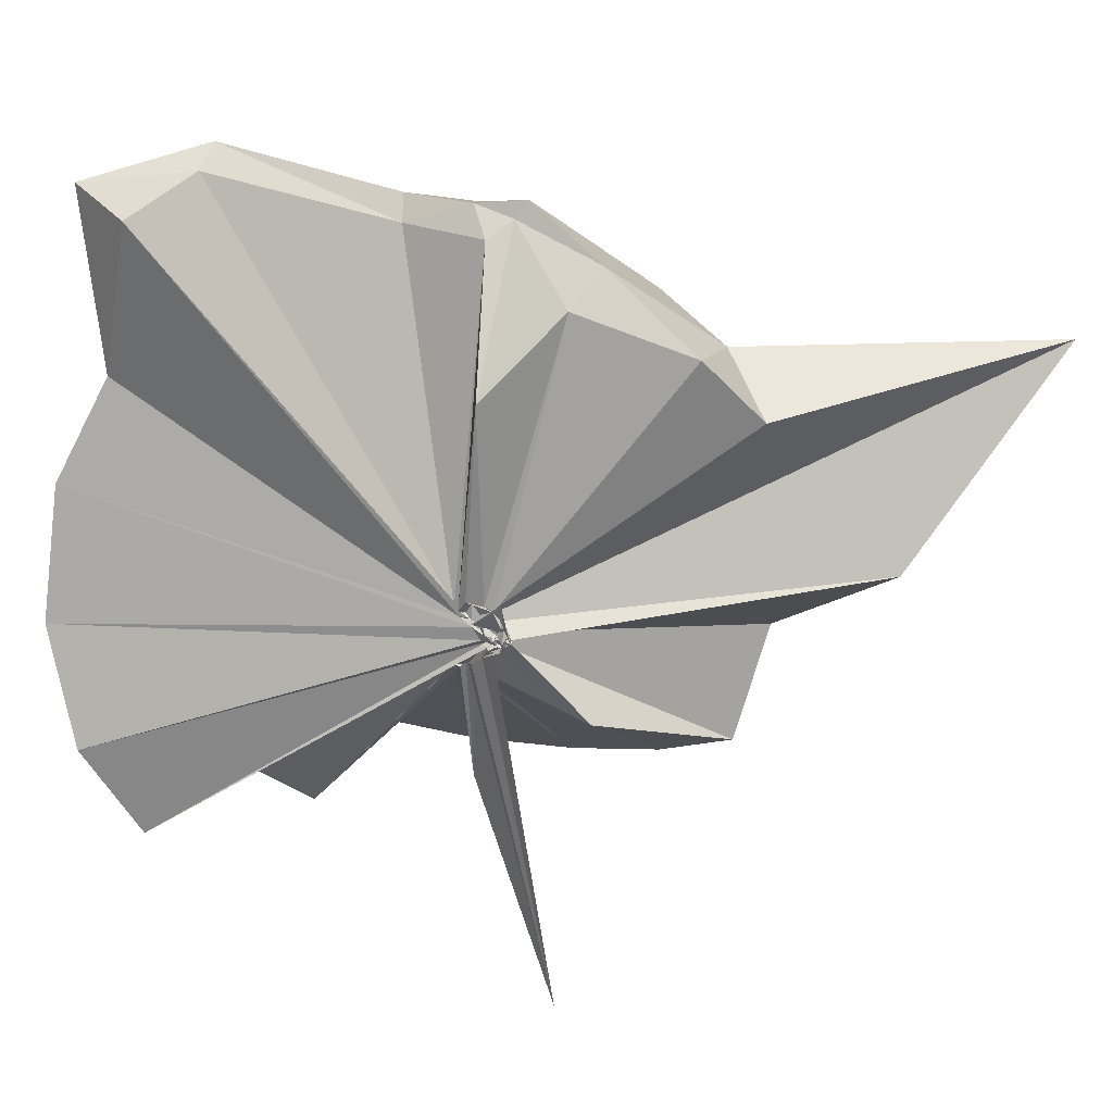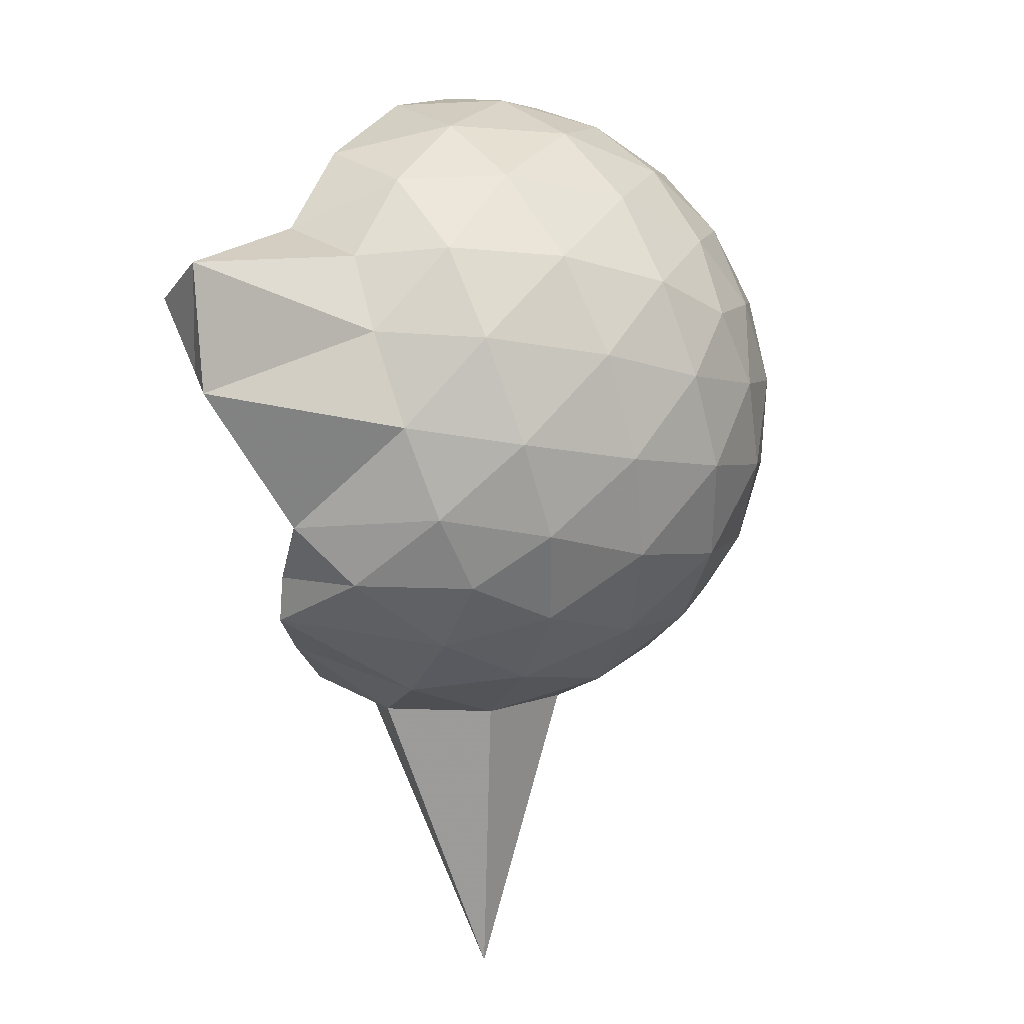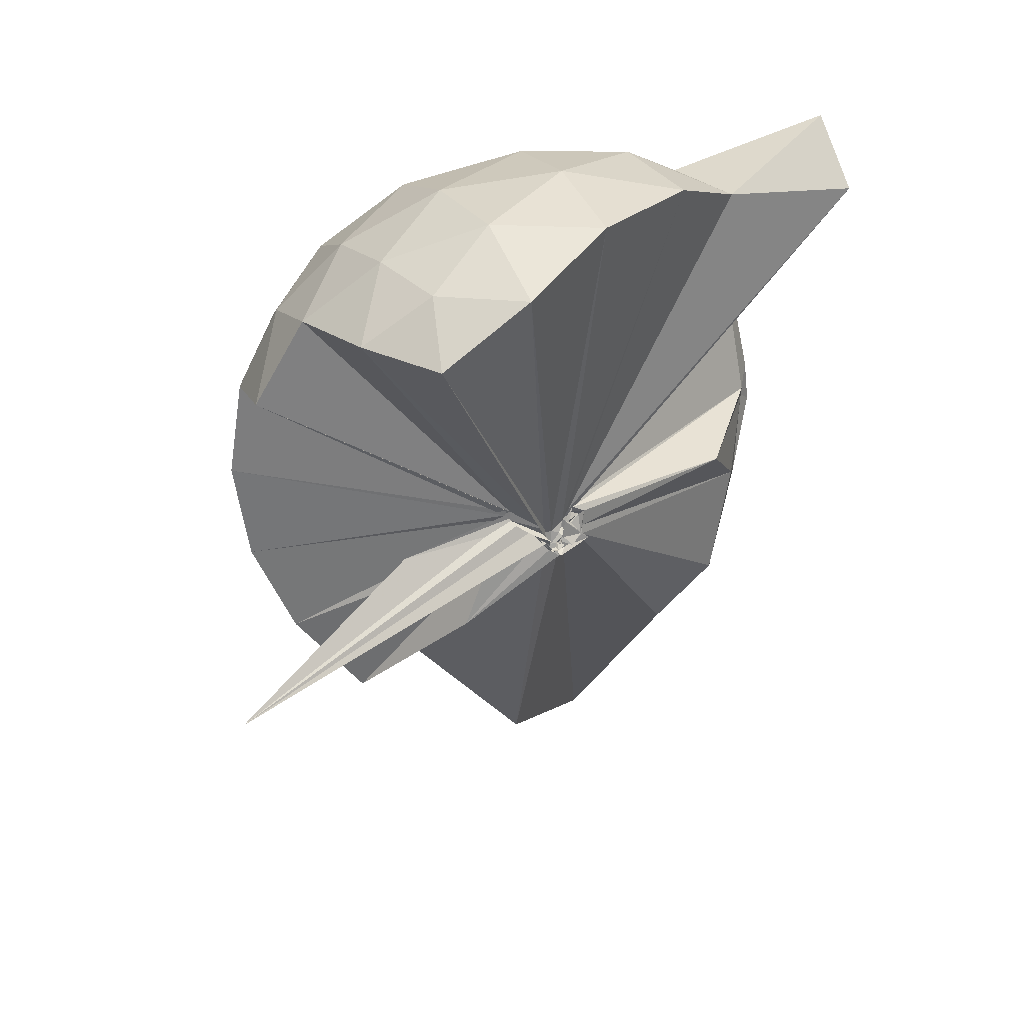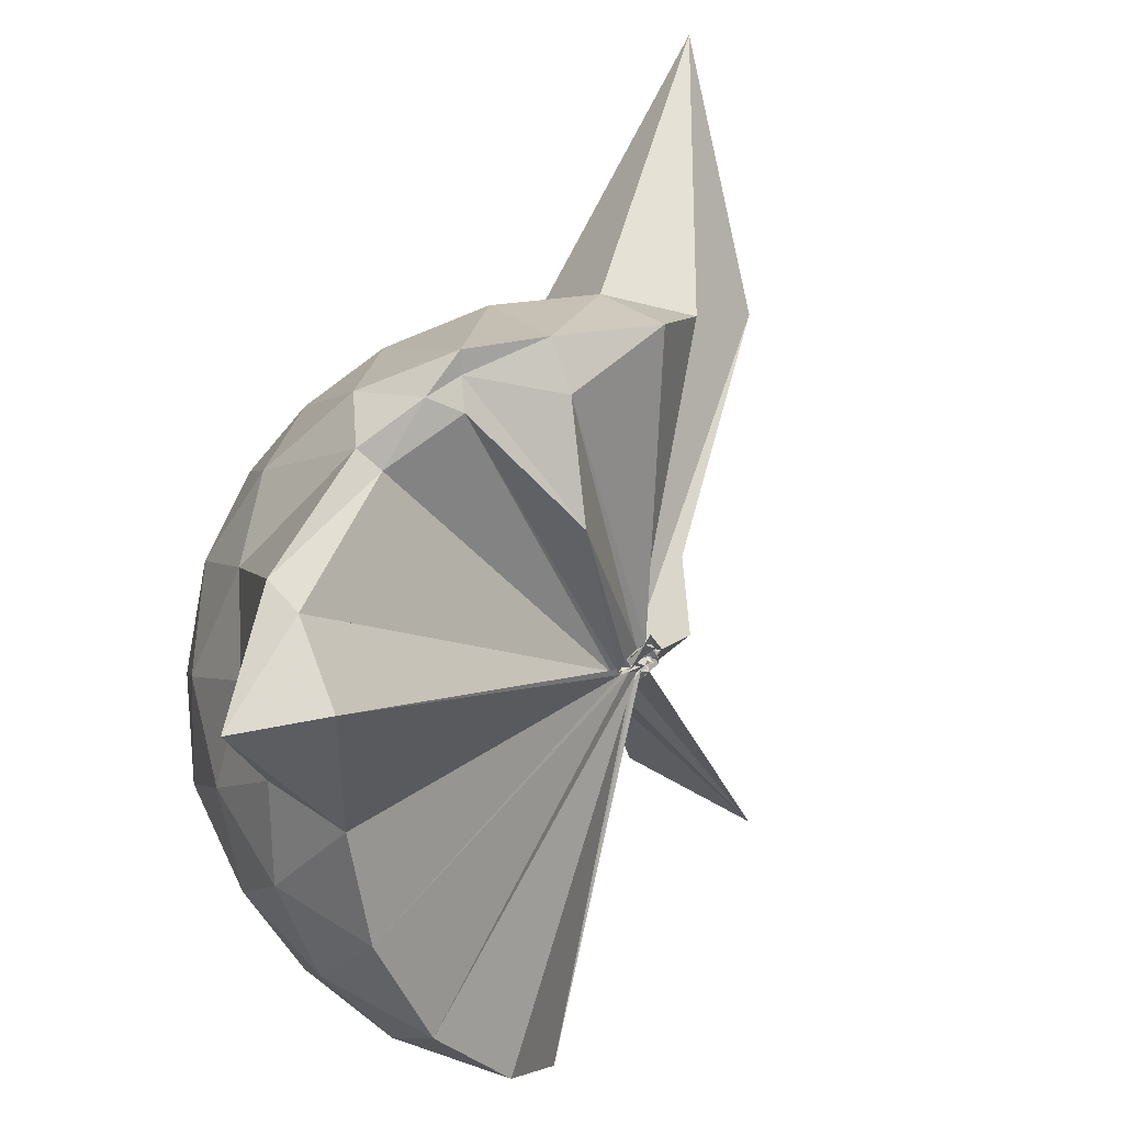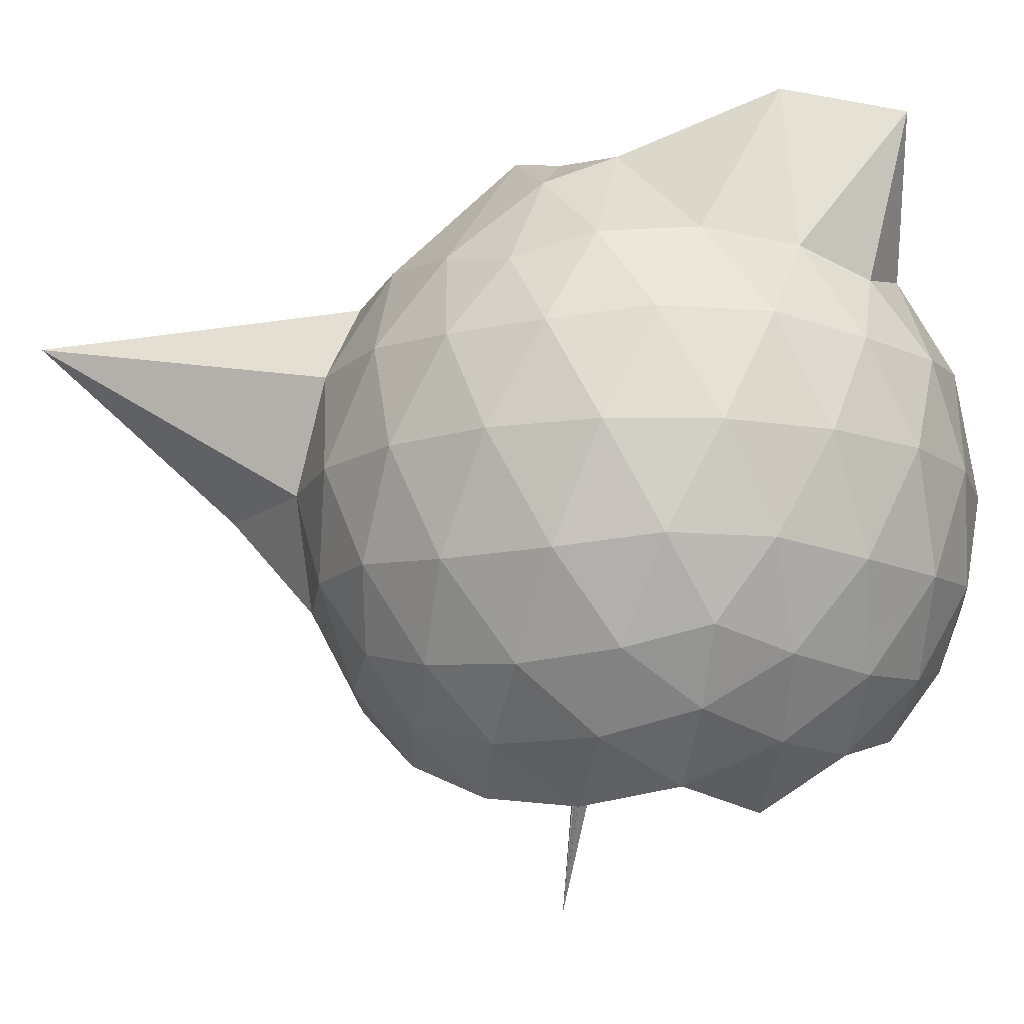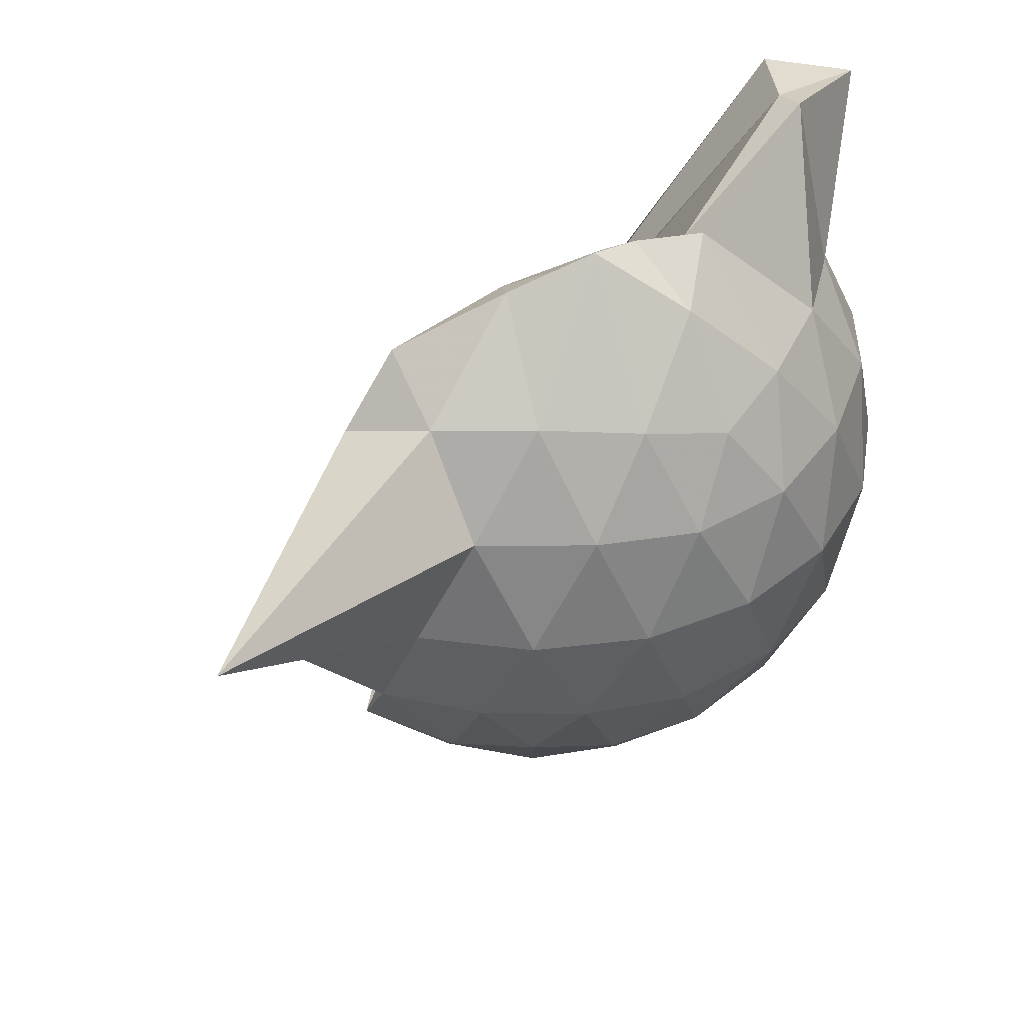
<metadata>
{"format":"obj","ext":"obj","renderer":"f3d","projection":"perspective","resolution":1024,"background":"white","views":[{"elev":40.8,"azim":-77.9,"up":"+Z"},{"elev":34.6,"azim":55.4,"up":"+Y"},{"elev":30.9,"azim":-113.4,"up":"+Y"},{"elev":62.0,"azim":-141.6,"up":"+Z"},{"elev":-13.4,"azim":115.9,"up":"+Z"},{"elev":40.3,"azim":54.5,"up":"+Z"}]}
</metadata>
<code>
v -0.0328 -0.352 0.9049
v 0.004107 -0.3567 0.6923
v 0.8841 -0.2592 1.384
v 0.8147 -0.03628 1.448
v 0.6763 0.2042 1.467
v 0.4868 0.415 1.442
v 0.2943 0.5488 1.381
v 0.05072 0.5515 1.448
v -0.03445 -0.3556 0.8883
v -0.0216 -0.3991 0.8712
v -0.05993 -0.4284 0.8578
v -0.04989 -0.4558 0.8524
v -0.06842 -0.4499 0.8521
v -0.03926 -0.4533 0.8487
v -0.03449 -0.4737 0.8864
v -0.05099 -0.4755 0.8824
v -0.04363 -0.4669 0.9548
v -0.04213 -0.3894 0.8741
v 0.2886 -1.07 1.381
v 0.4913 -0.9359 1.45
v 0.6768 -0.7261 1.474
v 0.8157 -0.4838 1.441
v 0.9657 -0.1167 1.171
v 0.8711 0.1537 1.199
v 0.6848 0.4094 1.199
v 0.4545 0.5814 1.169
v 0.1844 0.6815 1.166
v -0.1023 0.6632 1.205
v -0.0403 -0.3878 0.865
v -0.05038 -0.4206 0.8512
v -0.05951 -0.4485 0.8384
v -0.02415 -0.4595 0.8435
v -0.03025 -0.468 0.835
v -0.06991 -0.4731 0.8417
v -0.04282 -0.487 0.8596
v -0.06794 -0.4943 0.851
v -0.04607 -0.4822 0.8641
v -0.03354 -0.3827 0.8661
v 0.8597 -1.796 1.343
v 0.6859 -0.9353 1.194
v 0.8696 -0.6752 1.193
v 0.9649 -0.4056 1.17
v 0.9735 0.04443 0.8835
v 0.8329 0.3202 0.8835
v 0.613 0.5376 0.8833
v 0.3271 0.6761 0.8852
v 0.03802 0.7211 0.8855
v -0.2713 0.6707 0.8797
v -0.04536 -0.4129 0.8272
v -0.05281 -0.4542 0.8233
v -0.02832 -0.457 0.8263
v -0.04295 -0.4767 0.8264
v -0.05634 -0.4741 0.8265
v -0.07206 -0.4705 0.8258
v -0.03797 -0.4933 0.8353
v -0.04943 -0.4878 0.8452
v -0.05361 -0.4824 0.8463
v 0.3575 -1.436 0.8864
v 0.6081 -1.069 0.8785
v 0.832 -0.8481 0.8833
v 0.9731 -0.5692 0.8823
v 1.022 -0.2621 0.8828
v 0.8761 0.173 0.5949
v 0.7049 0.4072 0.594
v 0.4668 0.5702 0.5668
v 0.1748 0.6637 0.5674
v -0.1203 0.6694 0.5935
v -0.418 0.5667 0.5912
v -0.03013 -0.4234 0.8095
v -0.06295 -0.4423 0.815
v -0.02827 -0.4569 0.8251
v -0.05075 -0.4734 0.8142
v -0.07288 -0.471 0.8191
v -0.05725 -0.4704 0.8203
v -0.04955 -0.4957 0.8444
v -0.06241 -0.4962 0.8459
v -0.02589 -0.3877 0.8301
v 0.4607 -1.098 0.5664
v 0.7043 -0.9332 0.5942
v 0.8757 -0.6993 0.5931
v 0.9603 -0.4225 0.5656
v 0.9604 -0.1032 0.566
v 0.7269 0.243 0.3798
v 0.5372 0.386 0.322
v 0.2719 0.5035 0.2975
v 0.004043 0.5553 0.3202
v -0.2387 0.5449 0.3797
v -0.4281 0.4106 0.3281
v -0.04454 -0.4356 0.8099
v -0.06633 -0.4362 0.8154
v -0.05299 -0.4571 0.8197
v -0.0496 -0.4146 0.7697
v -0.03437 -0.4711 0.8144
v -0.06944 -0.472 0.8266
v -0.05435 -0.4732 0.8174
v -0.01628 -0.6985 0.5547
v 0.263 -1.037 0.303
v 0.5348 -0.9143 0.3213
v 0.7253 -0.77 0.3784
v 0.8061 -0.5457 0.3212
v 0.8402 -0.2635 0.2976
v 0.8067 0.01905 0.322
v 0.6931 -0.2487 1.661
v 0.5436 -0.09293 1.763
v 0.406 0.3442 1.939
v 0.2644 0.6627 1.866
v 0.09858 0.4811 1.885
v -0.03073 -0.3763 0.8886
v -0.04134 -0.4167 0.8714
v -0.02823 -0.4294 0.8669
v -0.03908 -0.4379 0.863
v -0.06203 -0.4704 0.893
v -0.04791 -0.4657 0.9084
v -0.0441 -0.4484 0.9305
v 0.2694 -0.9043 1.563
v 0.4044 -0.6328 1.711
v 0.5058 -0.4245 1.809
v 0.4962 -0.2846 1.787
v 0.477 -0.1042 1.716
v 0.309 0.3551 1.912
v -0.02842 -0.3496 0.9053
v -0.04298 -0.3895 0.8903
v -0.02311 -0.3874 0.9278
v -0.04327 -0.4462 0.9271
v -0.03678 -0.422 0.9355
v 0.2936 -0.568 1.641
v 0.4779 -0.3916 1.767
v 0.4192 -0.3316 1.735
v -0.02177 -0.3391 0.9084
v -0.02564 -0.3695 0.8977
v -0.03538 -0.3729 0.9413
v 0.09784 -0.3783 1.471
v 0.6082 0.158 0.1847
v 0.365 0.2882 0.1209
v 0.09583 0.3713 0.1139
v -0.1921 0.408 0.1854
v -0.04837 -0.4013 0.8038
v -0.03593 -0.4246 0.8039
v -0.05011 -0.4138 0.7686
v -0.03279 -0.4255 0.7853
v -0.05765 -0.4462 0.8036
v -0.03632 -0.439 0.7938
v -0.004944 -0.4527 0.6563
v 0.3632 -0.8182 0.1209
v 0.6079 -0.6852 0.1841
v 0.6615 -0.4175 0.1208
v 0.6621 -0.1103 0.1209
v 0.4295 0.02692 0.01138
v 0.1142 0.1271 -0.0323
v -0.00708 -0.3362 0.706
v -0.006965 -0.3677 0.7057
v -0.02514 -0.3809 0.7188
v -0.3019 -0.6588 -0.2502
v -0.0166 -0.3926 0.7427
v -0.00516 -0.3612 0.7041
v 0.4273 -0.5565 0.01031
v 0.447 -0.2644 -0.0293
v -0.009546 -0.328 0.6918
v 0.002802 -0.3498 0.688
v -0.004614 -0.3678 0.6798
v -0.05634 -0.3873 0.3442
v -0.007563 -0.3457 0.6901
f 3 23 4
f 4 23 24
f 4 24 5
f 5 24 25
f 5 25 6
f 6 25 26
f 6 26 7
f 7 26 27
f 7 27 8
f 8 27 28
f 8 28 9
f 9 28 29
f 9 29 10
f 10 29 30
f 10 30 11
f 11 30 31
f 11 31 12
f 12 31 32
f 12 32 13
f 13 32 33
f 13 33 14
f 14 33 34
f 14 34 15
f 15 34 35
f 15 35 16
f 16 35 36
f 16 36 17
f 17 36 37
f 17 37 18
f 18 37 38
f 18 38 19
f 19 38 39
f 19 39 20
f 20 39 40
f 20 40 21
f 21 40 41
f 21 41 22
f 22 41 42
f 22 42 3
f 3 42 23
f 23 43 24
f 24 43 44
f 24 44 25
f 25 44 45
f 25 45 26
f 26 45 46
f 26 46 27
f 27 46 47
f 27 47 28
f 28 47 48
f 28 48 29
f 29 48 49
f 29 49 30
f 30 49 50
f 30 50 31
f 31 50 51
f 31 51 32
f 32 51 52
f 32 52 33
f 33 52 53
f 33 53 34
f 34 53 54
f 34 54 35
f 35 54 55
f 35 55 36
f 36 55 56
f 36 56 37
f 37 56 57
f 37 57 38
f 38 57 58
f 38 58 39
f 39 58 59
f 39 59 40
f 40 59 60
f 40 60 41
f 41 60 61
f 41 61 42
f 42 61 62
f 42 62 23
f 23 62 43
f 43 63 44
f 44 63 64
f 44 64 45
f 45 64 65
f 45 65 46
f 46 65 66
f 46 66 47
f 47 66 67
f 47 67 48
f 48 67 68
f 48 68 49
f 49 68 69
f 49 69 50
f 50 69 70
f 50 70 51
f 51 70 71
f 51 71 52
f 52 71 72
f 52 72 53
f 53 72 73
f 53 73 54
f 54 73 74
f 54 74 55
f 55 74 75
f 55 75 56
f 56 75 76
f 56 76 57
f 57 76 77
f 57 77 58
f 58 77 78
f 58 78 59
f 59 78 79
f 59 79 60
f 60 79 80
f 60 80 61
f 61 80 81
f 61 81 62
f 62 81 82
f 62 82 43
f 43 82 63
f 63 83 64
f 64 83 84
f 64 84 65
f 65 84 85
f 65 85 66
f 66 85 86
f 66 86 67
f 67 86 87
f 67 87 68
f 68 87 88
f 68 88 69
f 69 88 89
f 69 89 70
f 70 89 90
f 70 90 71
f 71 90 91
f 71 91 72
f 72 91 92
f 72 92 73
f 73 92 93
f 73 93 74
f 74 93 94
f 74 94 75
f 75 94 95
f 75 95 76
f 76 95 96
f 76 96 77
f 77 96 97
f 77 97 78
f 78 97 98
f 78 98 79
f 79 98 99
f 79 99 80
f 80 99 100
f 80 100 81
f 81 100 101
f 81 101 82
f 82 101 102
f 82 102 63
f 63 102 83
f 103 104 118
f 104 119 118
f 104 105 119
f 105 120 119
f 105 106 120
f 106 107 120
f 107 121 120
f 107 108 121
f 108 122 121
f 108 109 122
f 109 110 122
f 110 123 122
f 110 111 123
f 111 124 123
f 111 112 124
f 112 113 124
f 113 125 124
f 113 114 125
f 114 126 125
f 114 115 126
f 115 116 126
f 116 127 126
f 116 117 127
f 117 118 127
f 117 103 118
f 118 119 128
f 119 129 128
f 119 120 129
f 120 121 129
f 121 130 129
f 121 122 130
f 122 123 130
f 123 131 130
f 123 124 131
f 124 125 131
f 125 132 131
f 125 126 132
f 126 127 132
f 127 128 132
f 127 118 128
f 133 148 134
f 134 148 149
f 134 149 135
f 135 149 150
f 135 150 136
f 136 150 137
f 137 150 151
f 137 151 138
f 138 151 152
f 138 152 139
f 139 152 140
f 140 152 153
f 140 153 141
f 141 153 154
f 141 154 142
f 142 154 143
f 143 154 155
f 143 155 144
f 144 155 156
f 144 156 145
f 145 156 146
f 146 156 157
f 146 157 147
f 147 157 148
f 147 148 133
f 148 158 149
f 149 158 159
f 149 159 150
f 150 159 151
f 151 159 160
f 151 160 152
f 152 160 153
f 153 160 161
f 153 161 154
f 154 161 155
f 155 161 162
f 155 162 156
f 156 162 157
f 157 162 158
f 157 158 148
f 3 4 103
f 103 4 104
f 4 5 104
f 104 5 105
f 5 6 105
f 105 6 106
f 6 7 106
f 7 8 106
f 106 8 107
f 8 9 107
f 107 9 108
f 9 10 108
f 108 10 109
f 10 11 109
f 11 12 109
f 109 12 110
f 12 13 110
f 110 13 111
f 13 14 111
f 111 14 112
f 14 15 112
f 15 16 112
f 112 16 113
f 16 17 113
f 113 17 114
f 17 18 114
f 114 18 115
f 18 19 115
f 19 20 115
f 115 20 116
f 20 21 116
f 116 21 117
f 21 22 117
f 117 22 103
f 22 3 103
f 83 133 84
f 84 133 134
f 84 134 85
f 85 134 135
f 85 135 86
f 86 135 136
f 86 136 87
f 87 136 88
f 88 136 137
f 88 137 89
f 89 137 138
f 89 138 90
f 90 138 139
f 90 139 91
f 91 139 92
f 92 139 140
f 92 140 93
f 93 140 141
f 93 141 94
f 94 141 142
f 94 142 95
f 95 142 96
f 96 142 143
f 96 143 97
f 97 143 144
f 97 144 98
f 98 144 145
f 98 145 99
f 99 145 100
f 100 145 146
f 100 146 101
f 101 146 147
f 101 147 102
f 102 147 133
f 102 133 83
f 128 129 1
f 129 130 1
f 130 131 1
f 131 132 1
f 132 128 1
f 159 158 2
f 160 159 2
f 161 160 2
f 162 161 2
f 158 162 2

</code>
